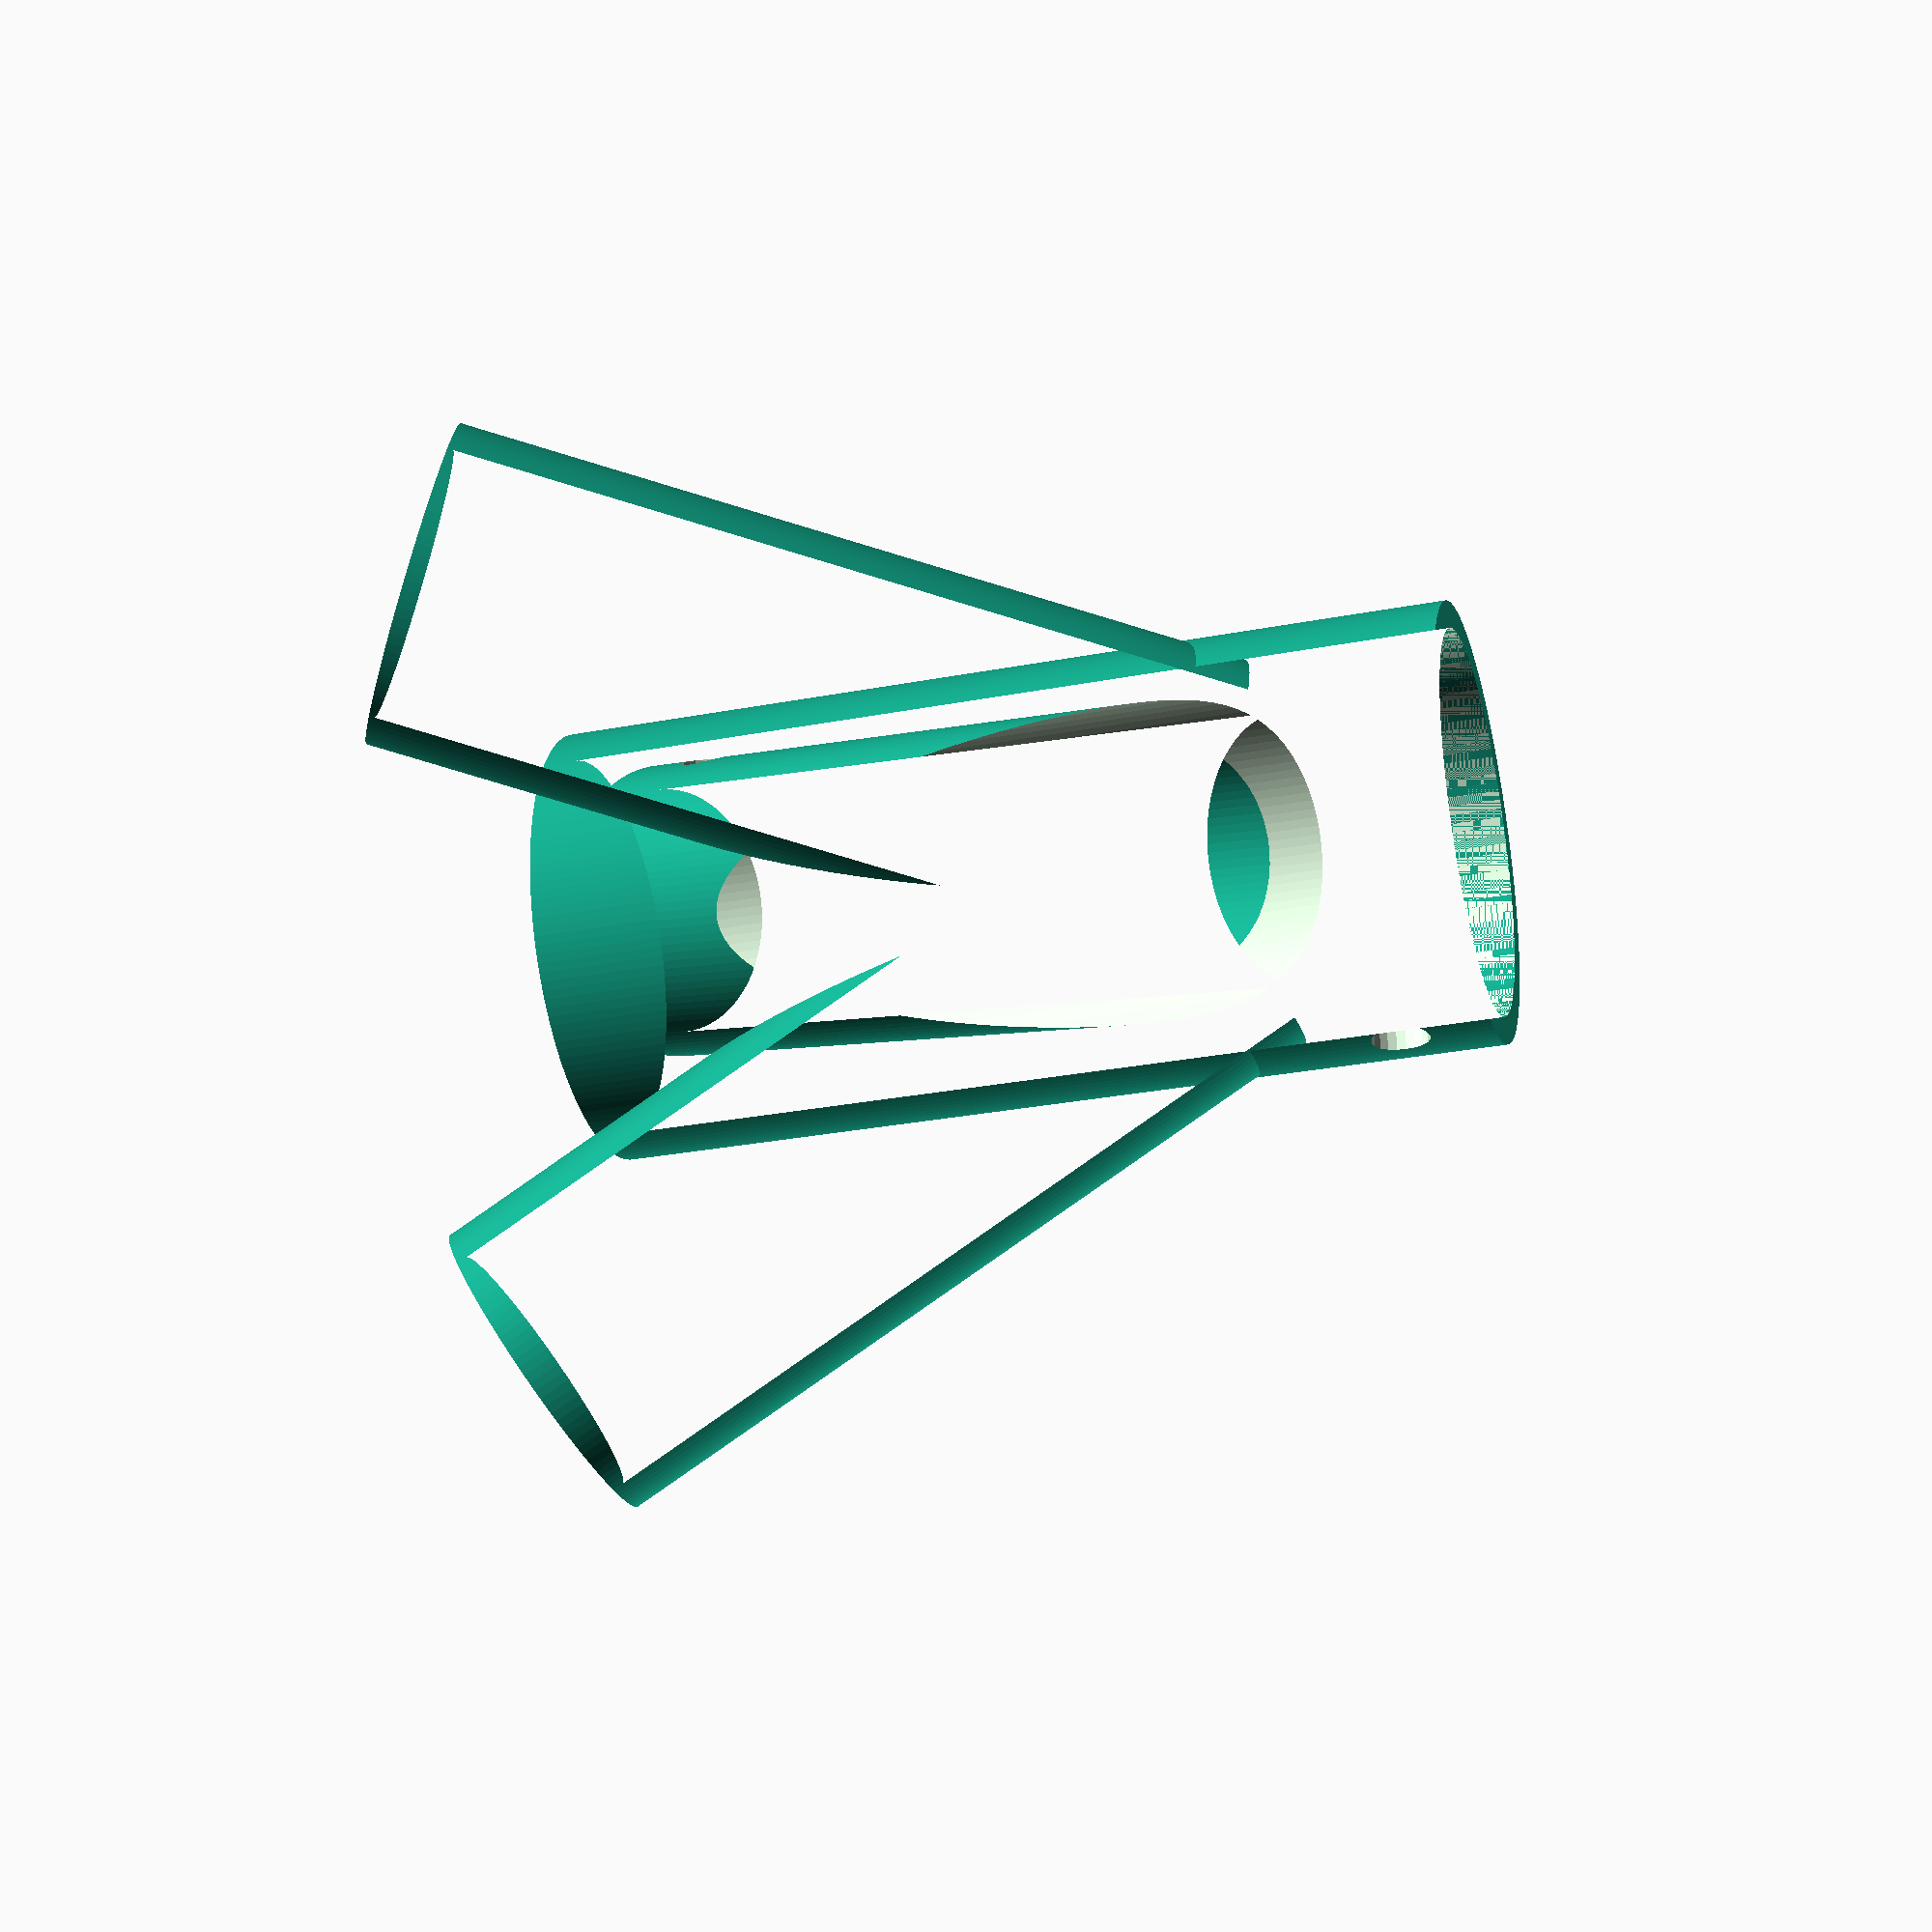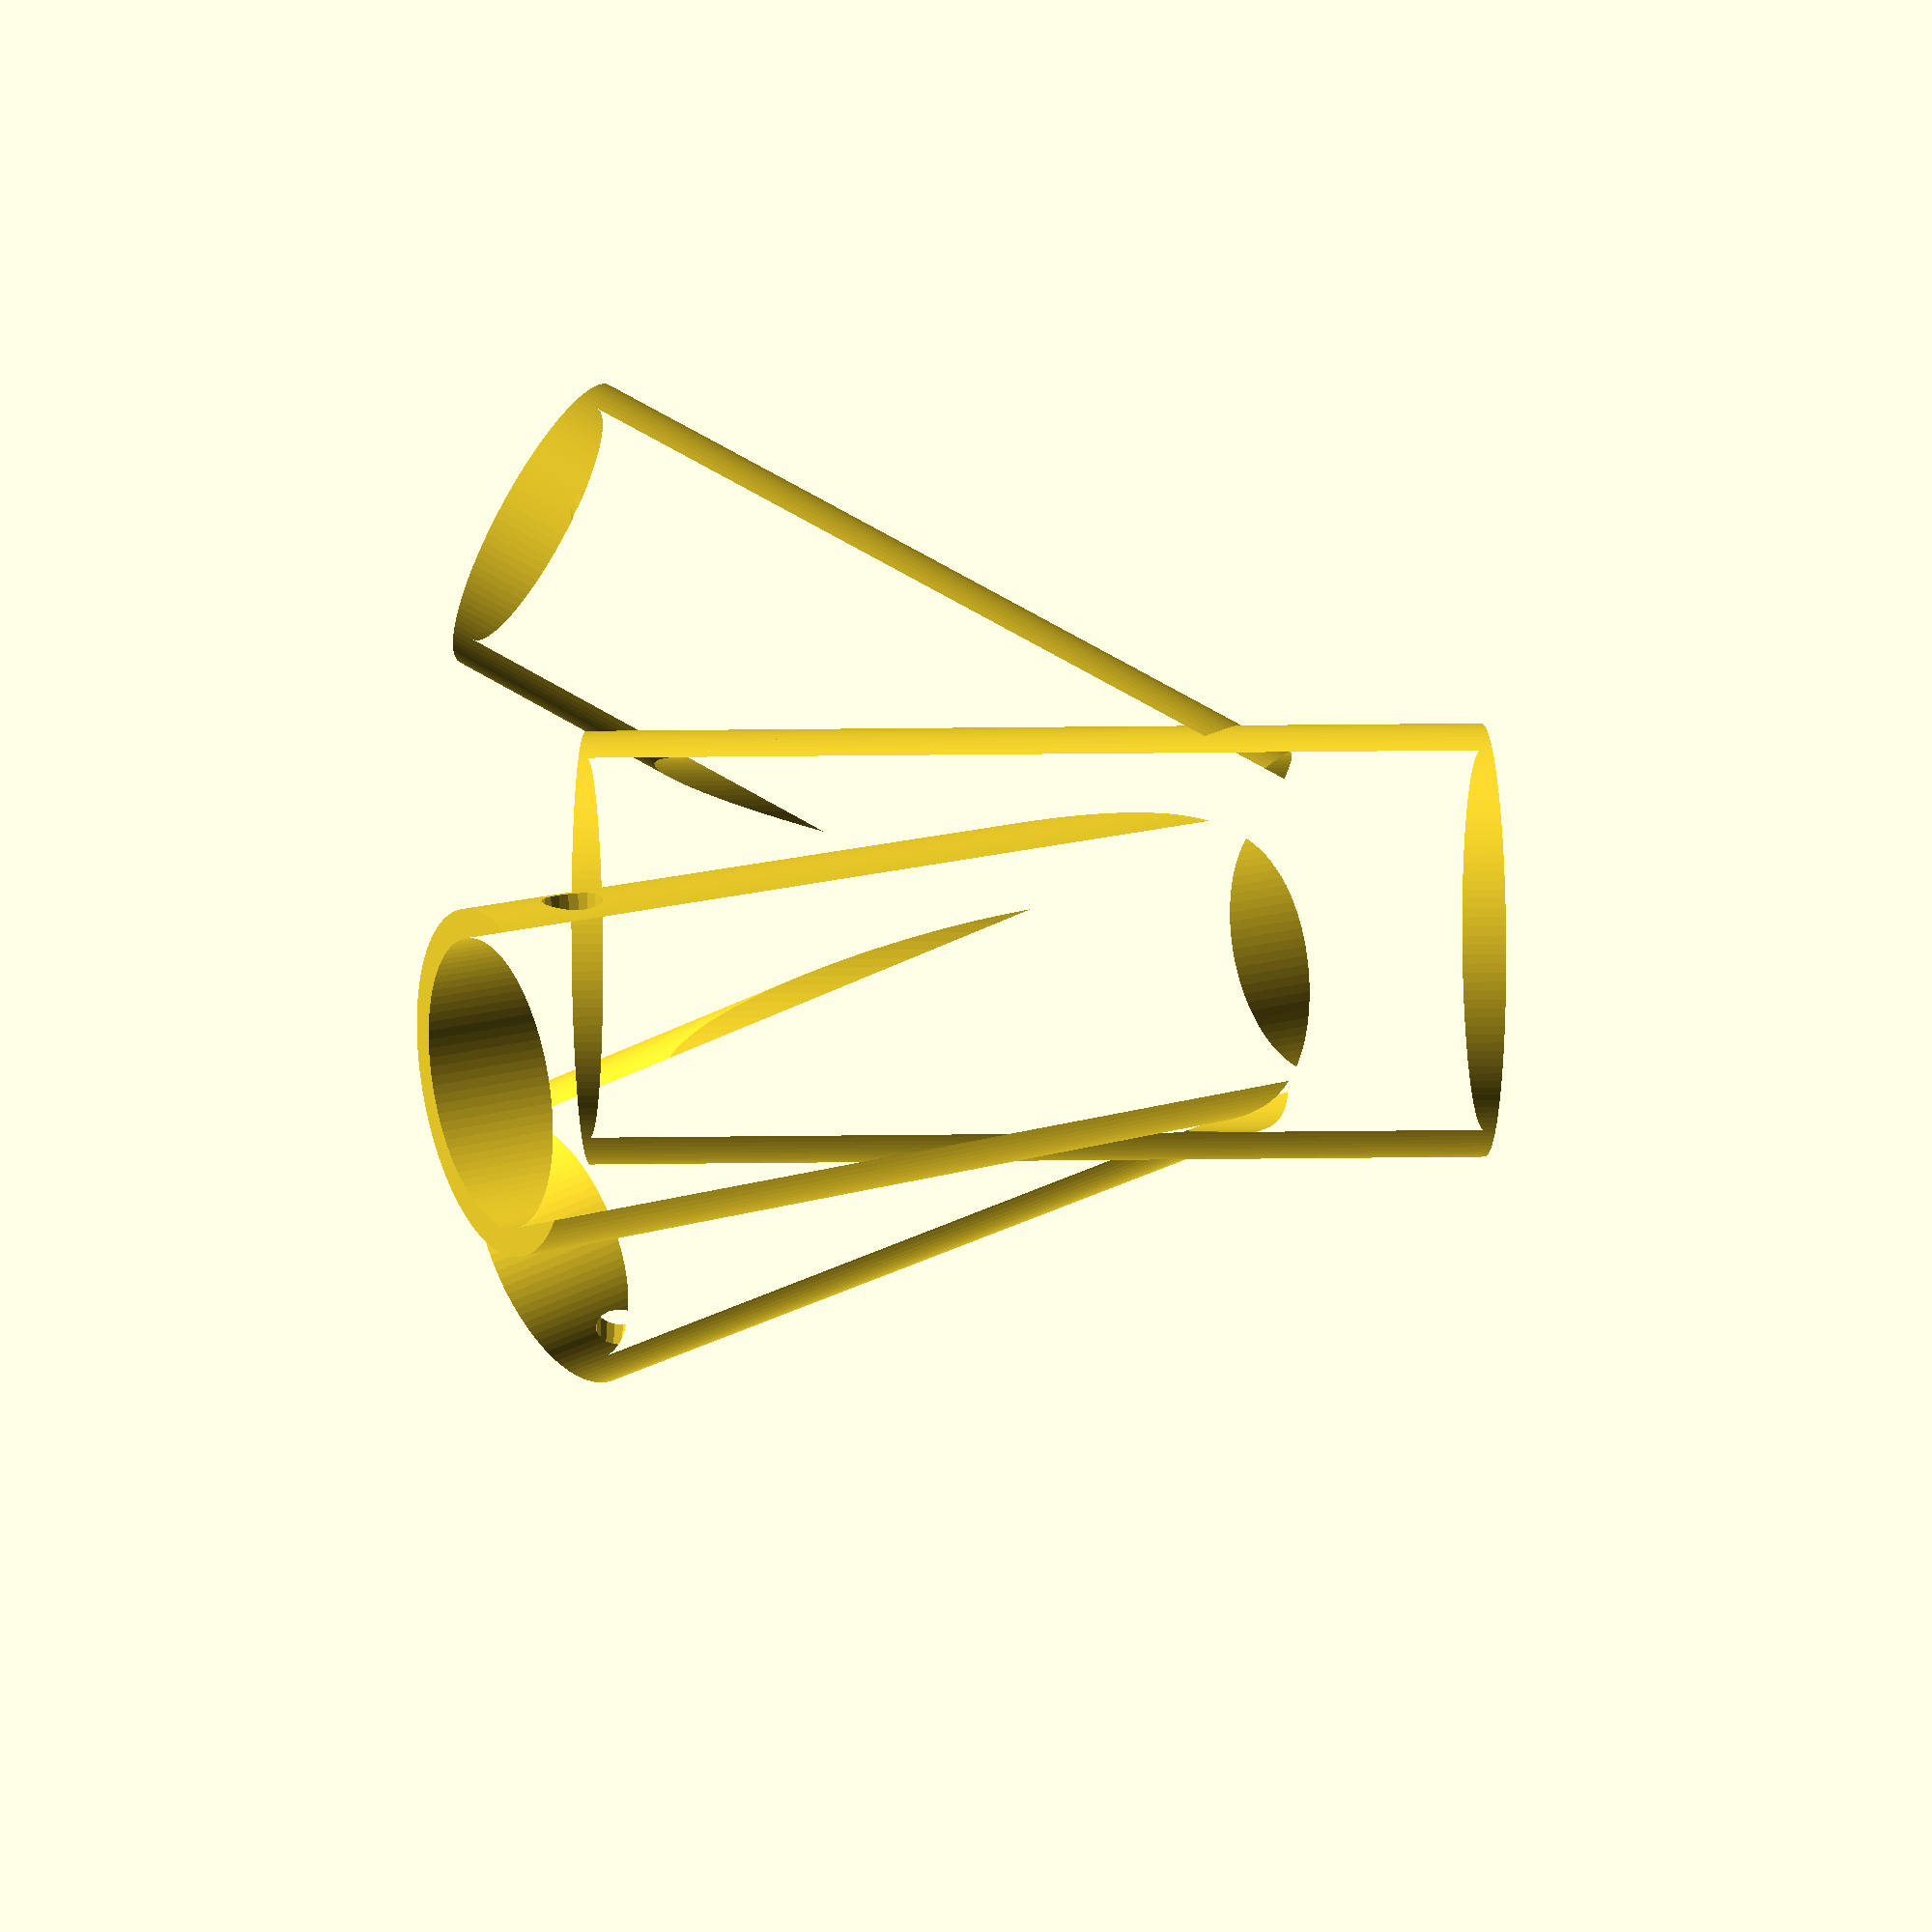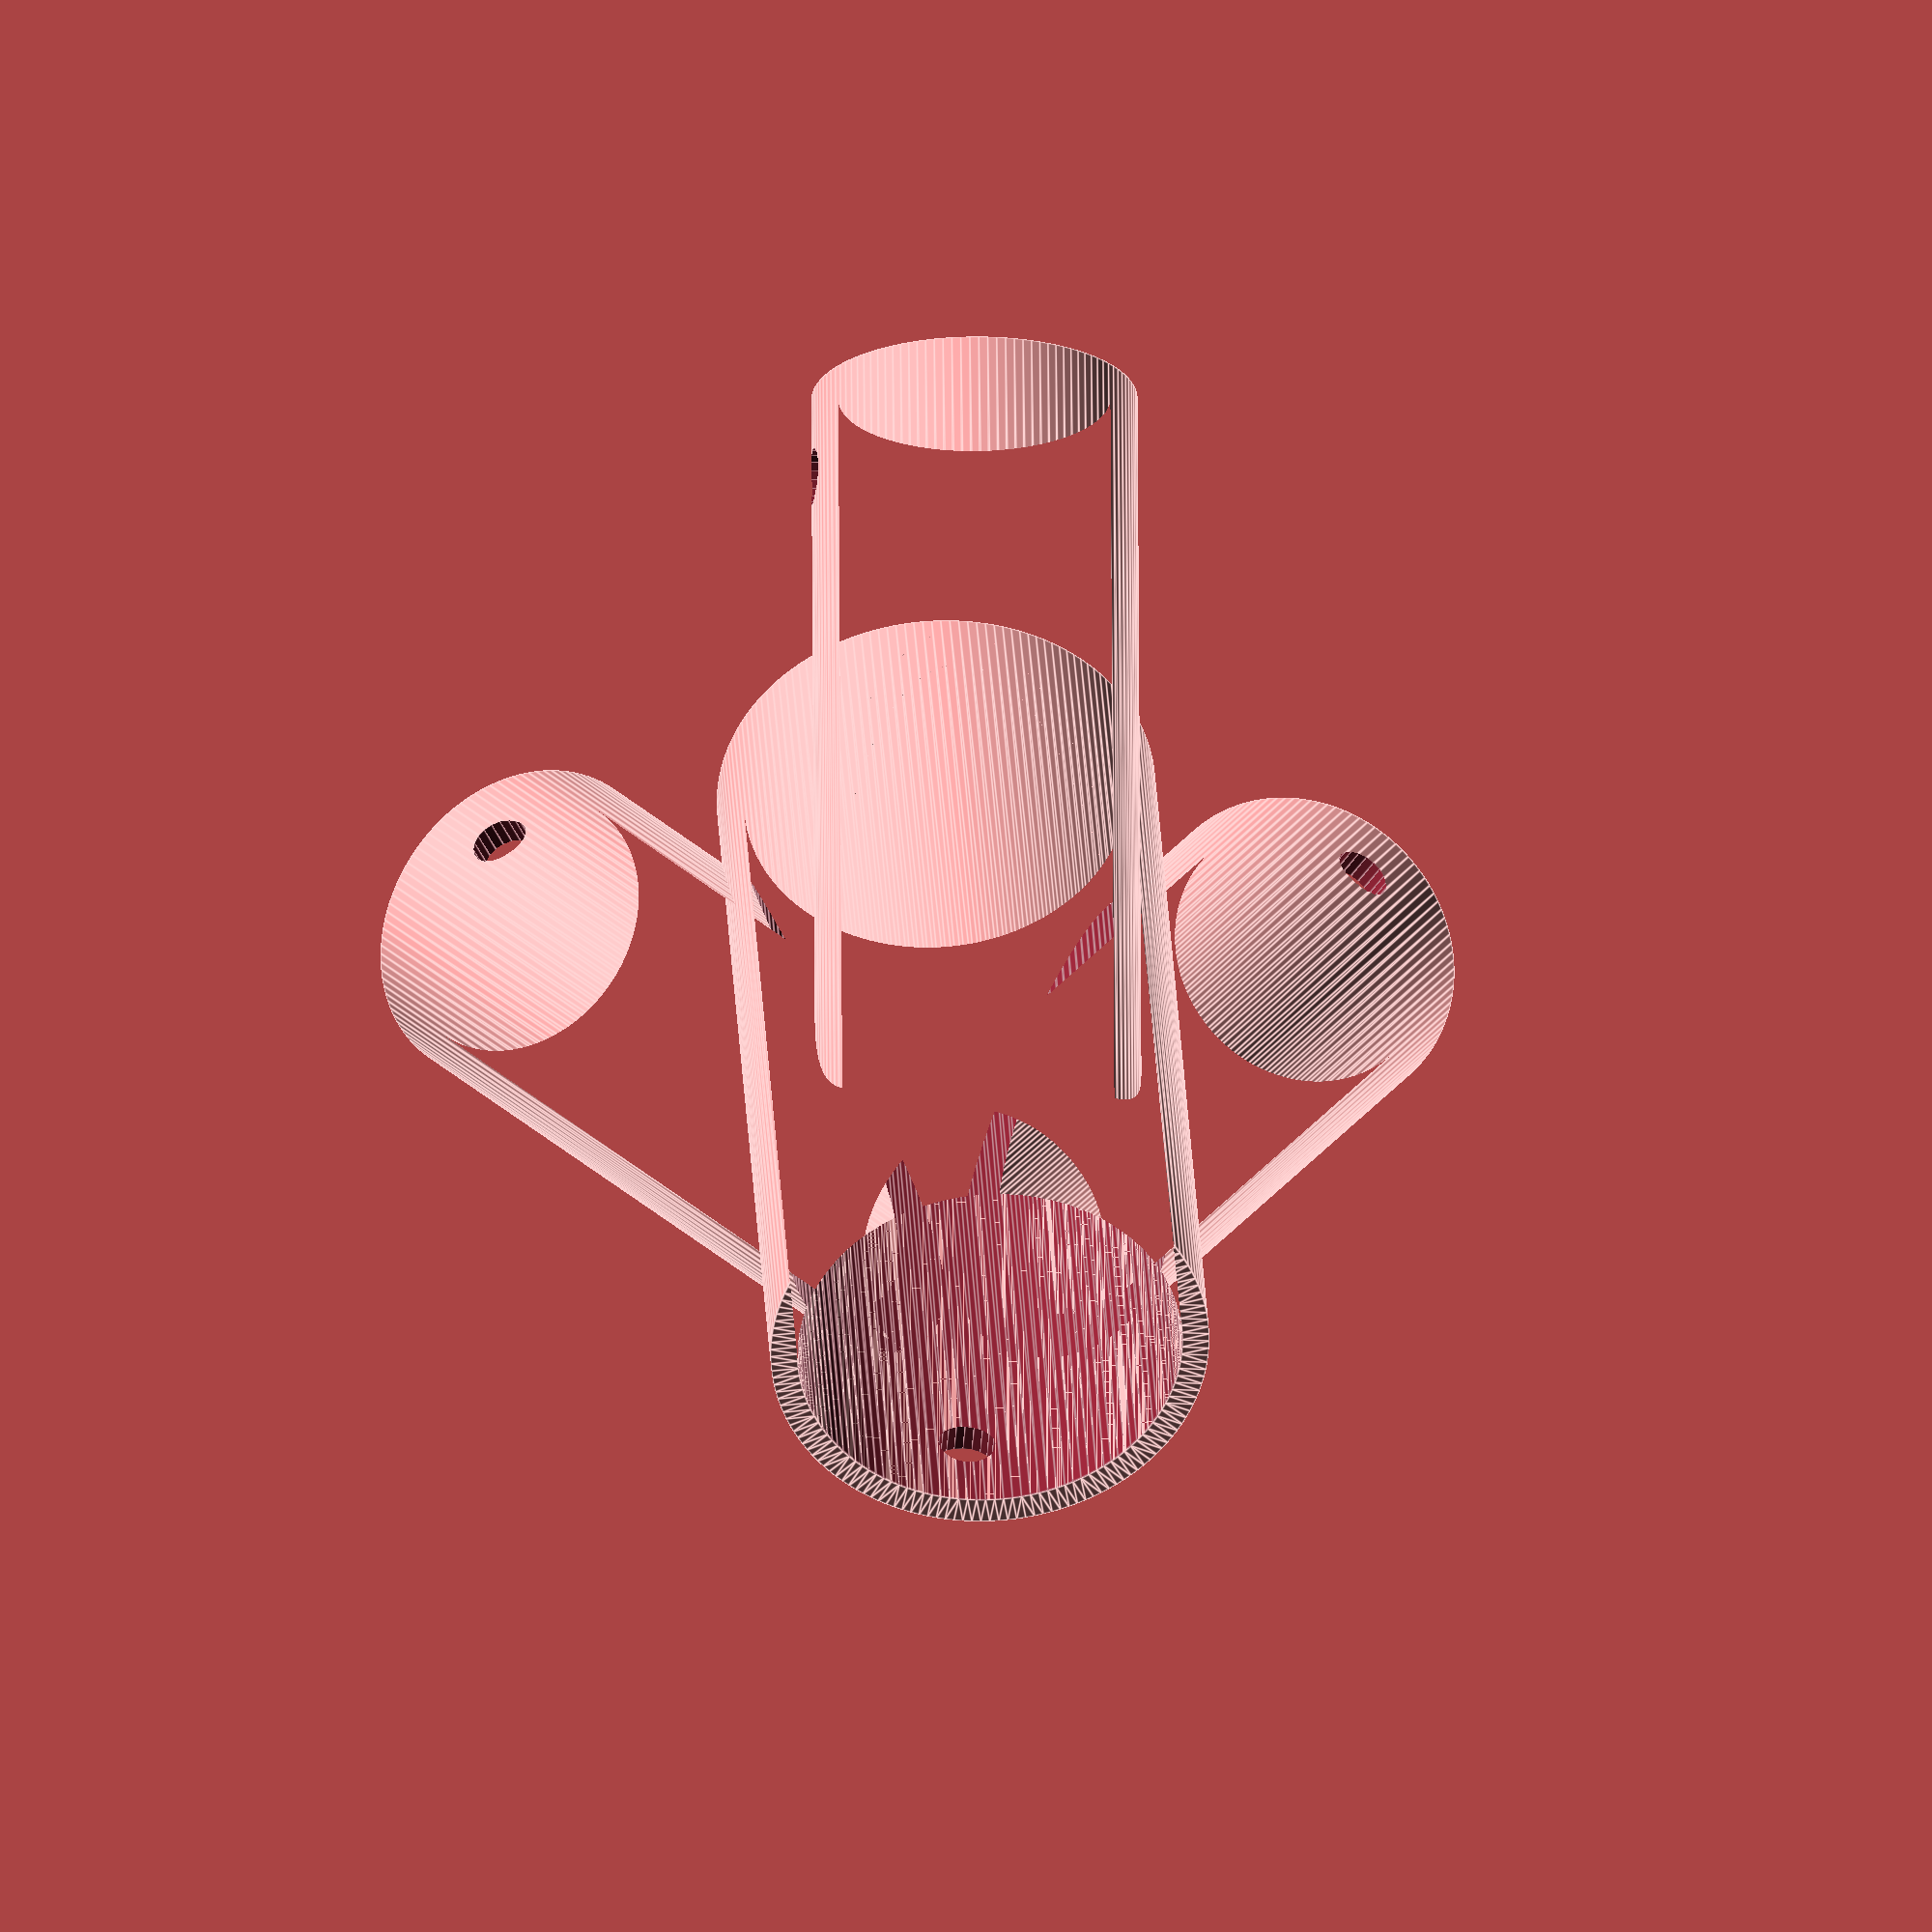
<openscad>
$fs = 1;
$fa = 2;

mm = 1;
inch = 25.4 * mm;

mast_dia = 42.5 * mm;
leg_dia = 30 * mm;
wall_thickness = 3 * mm;
main_height = 100 * mm;
key_dia = 0.25 * inch;

module qfh_tripod_bracket()
{
    difference()
    {
        linear_extrude(height = main_height) difference()
        {
            circle(d = mast_dia + 2 * wall_thickness);
            circle(d = mast_dia);
        }
        translate([ 0, mast_dia / 2 + wall_thickness + 0.1 * mm, 10 * mm ]) rotate([ 90, 0, 0 ])
            cylinder(d = key_dia, h = mast_dia + 2 * wall_thickness + 0.2 * mm);
    }

    difference()
    {
        for (z_rot = [ 0, 120, -120 ])
        {
            translate([ 0, 0, 20 * mm ]) rotate([ 30, 0, z_rot ]) difference()
            {
                linear_extrude(height = main_height) difference()
                {
                    circle(d = leg_dia + 2 * wall_thickness);
                    circle(d = leg_dia);
                }
                translate([ -leg_dia / 2 - wall_thickness - 0.1 * mm, 0, main_height - 10 * mm ]) rotate([ 0, 90, 0 ])
                    cylinder(d = key_dia, h = leg_dia + 2 * wall_thickness + 0.2 * mm);
            }
        }

        linear_extrude(height = main_height) circle(d = mast_dia);
    }
}

qfh_tripod_bracket();

</openscad>
<views>
elev=209.4 azim=184.9 roll=74.2 proj=p view=solid
elev=276.0 azim=202.2 roll=89.5 proj=p view=wireframe
elev=142.4 azim=354.7 roll=3.4 proj=o view=edges
</views>
